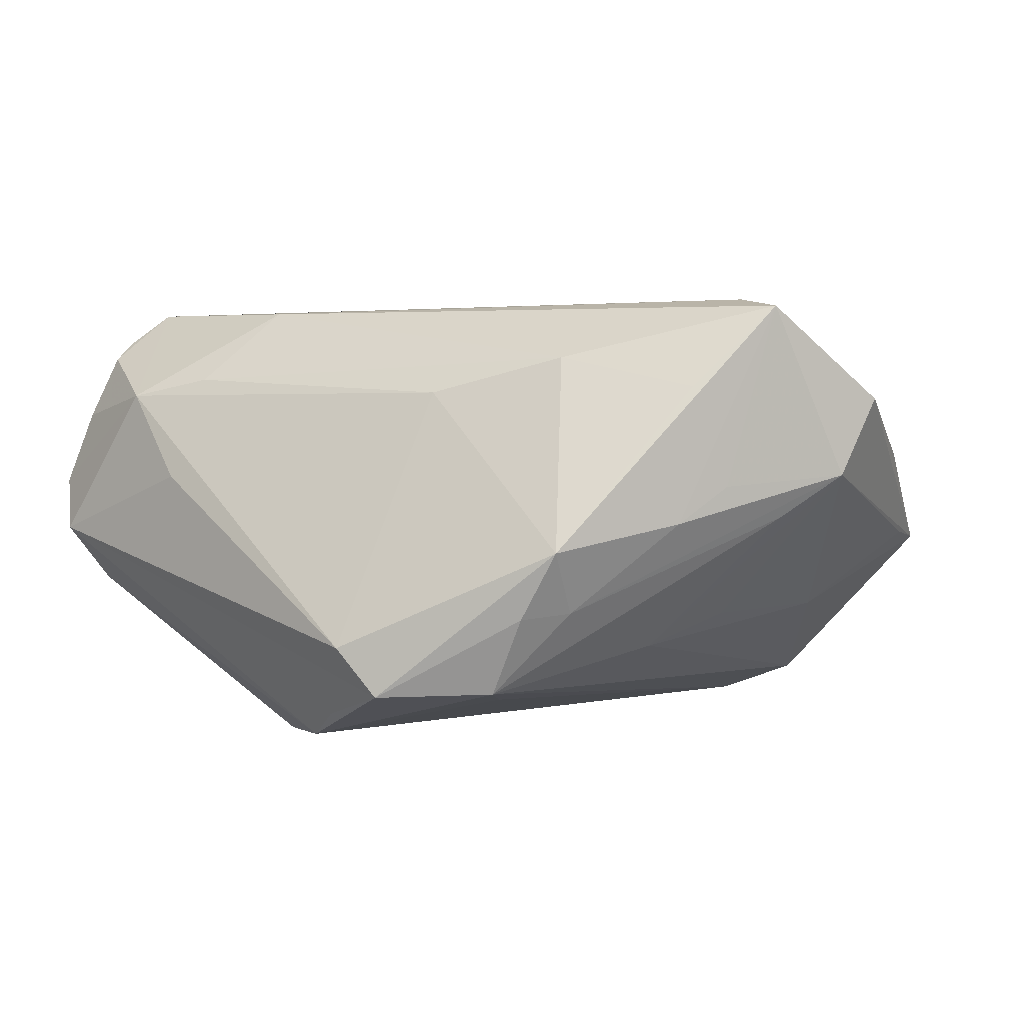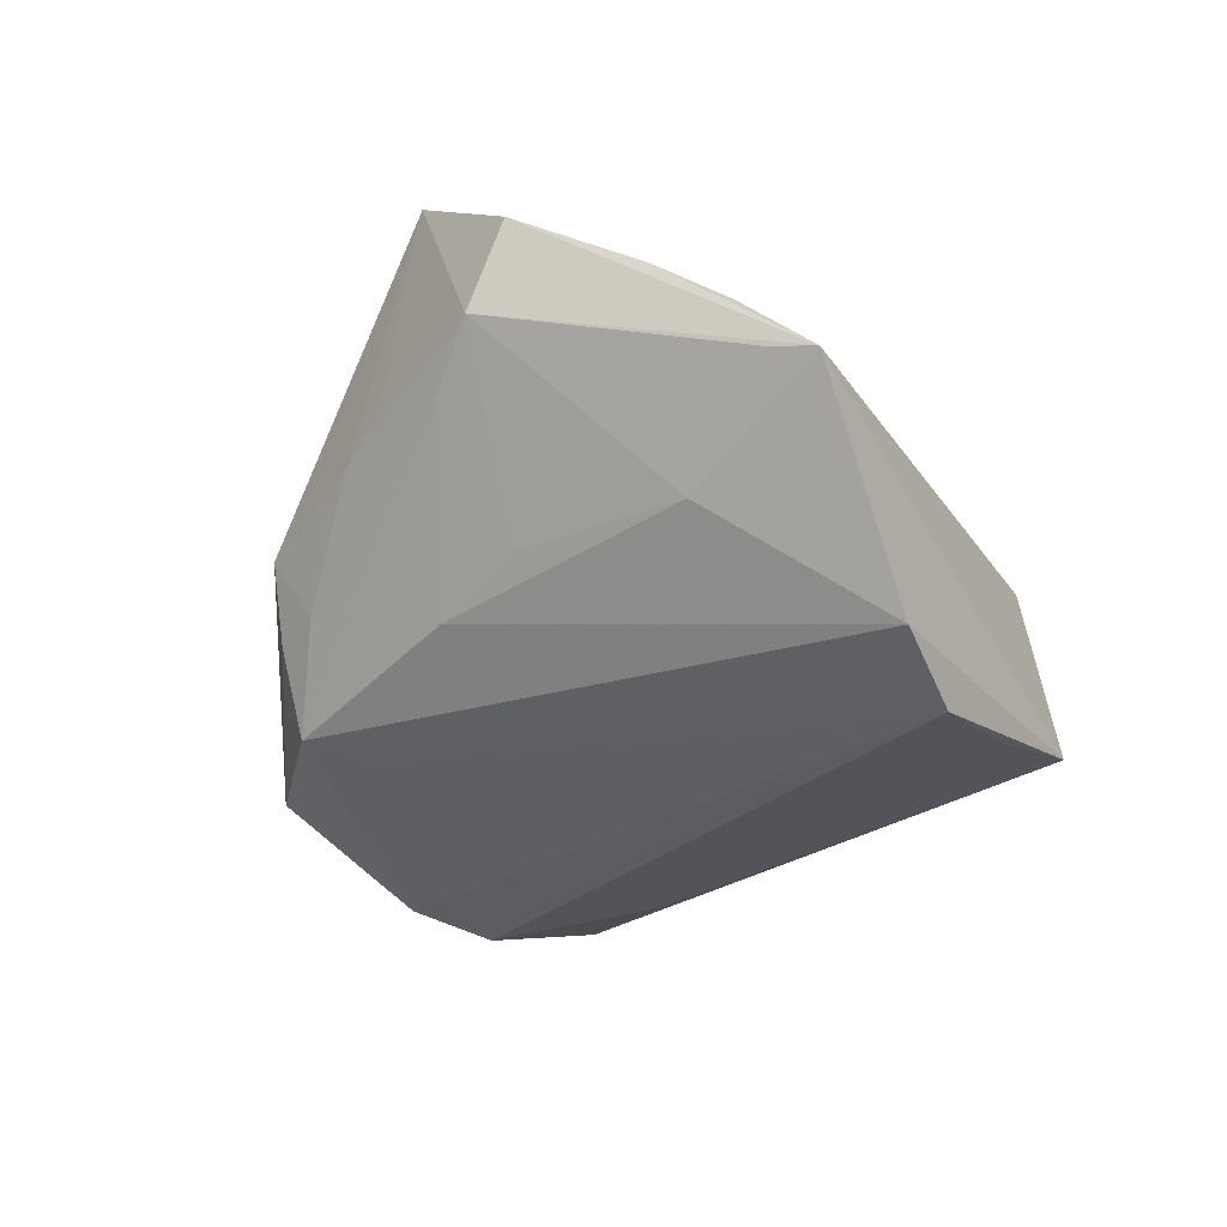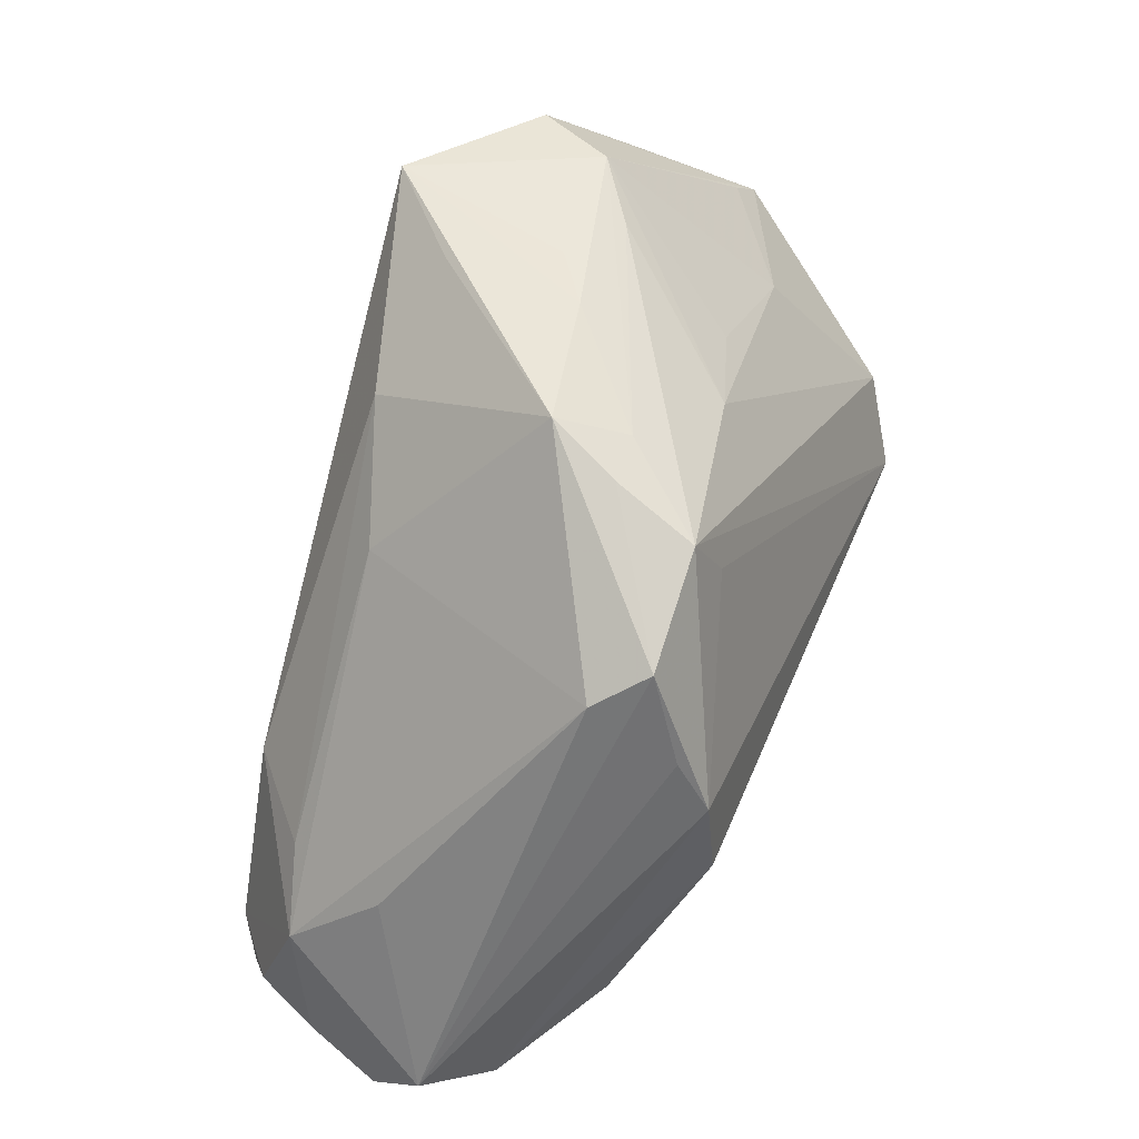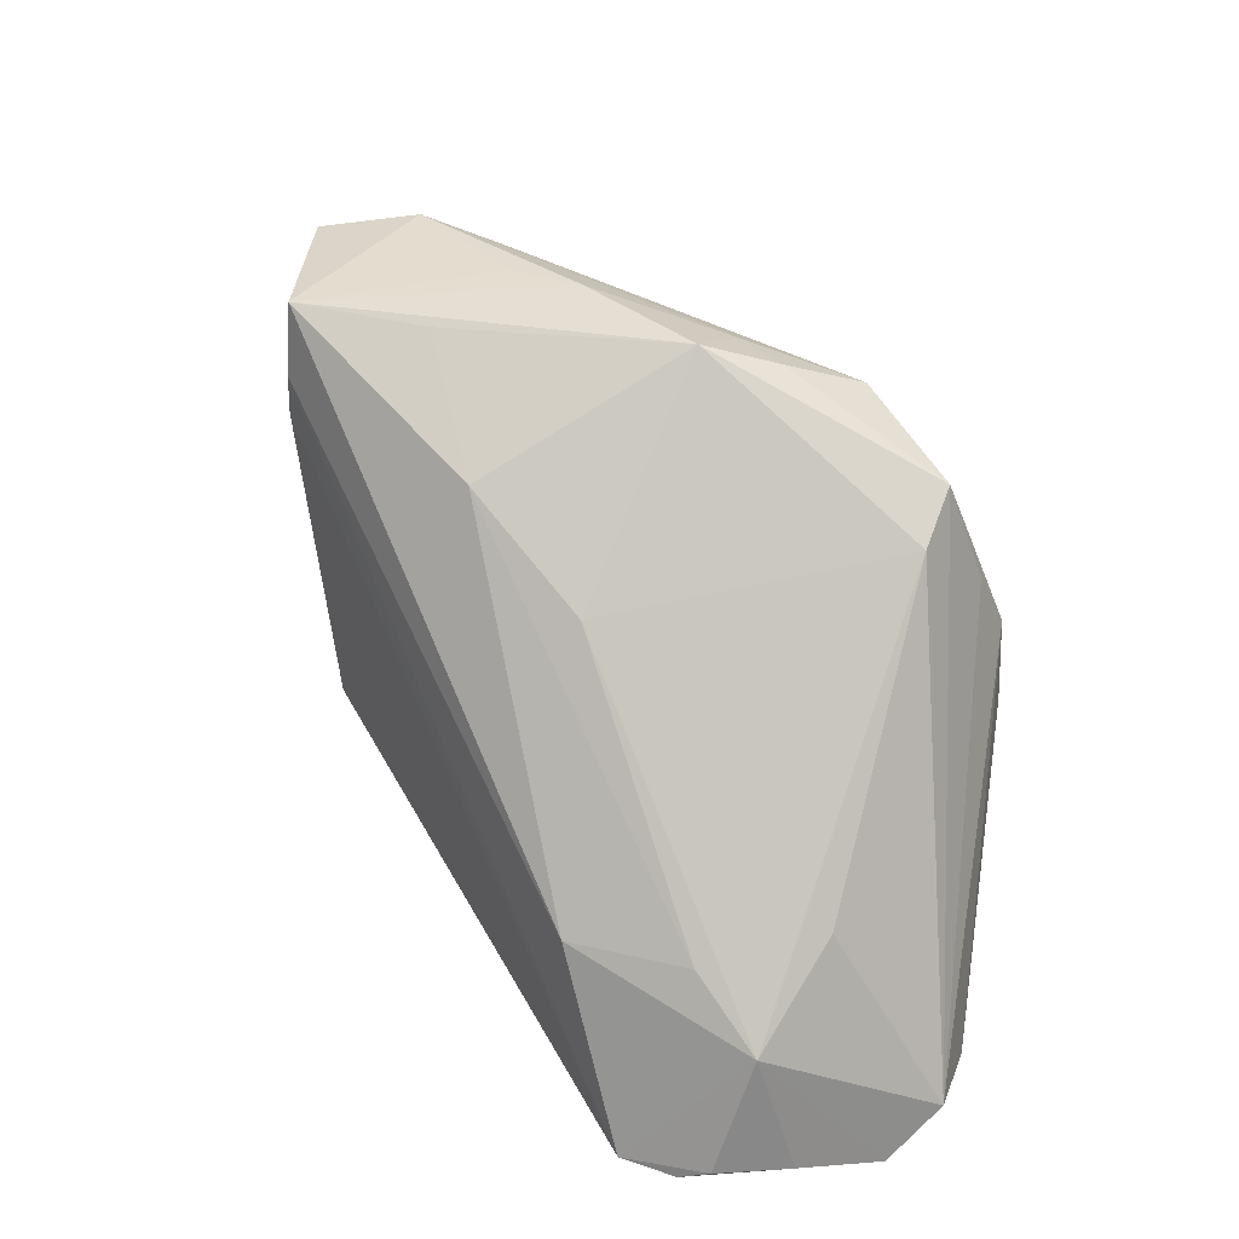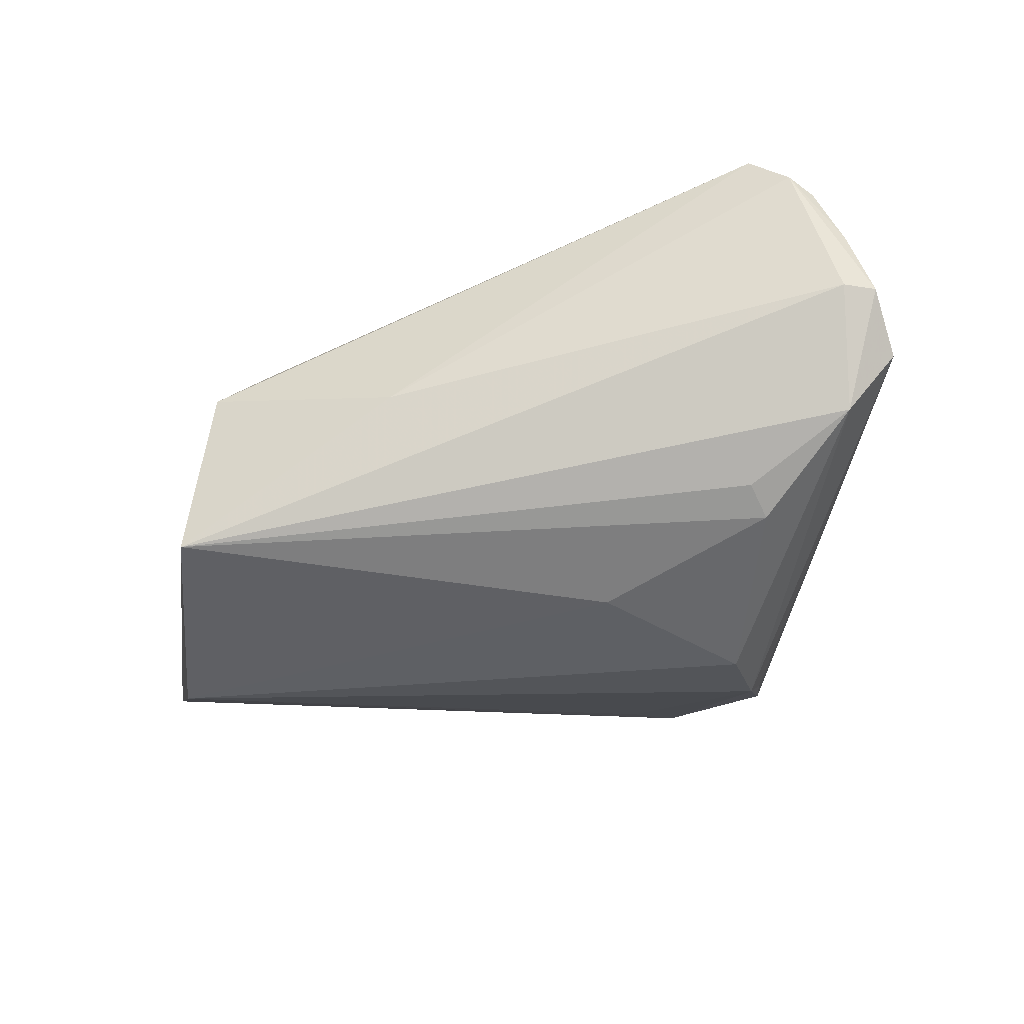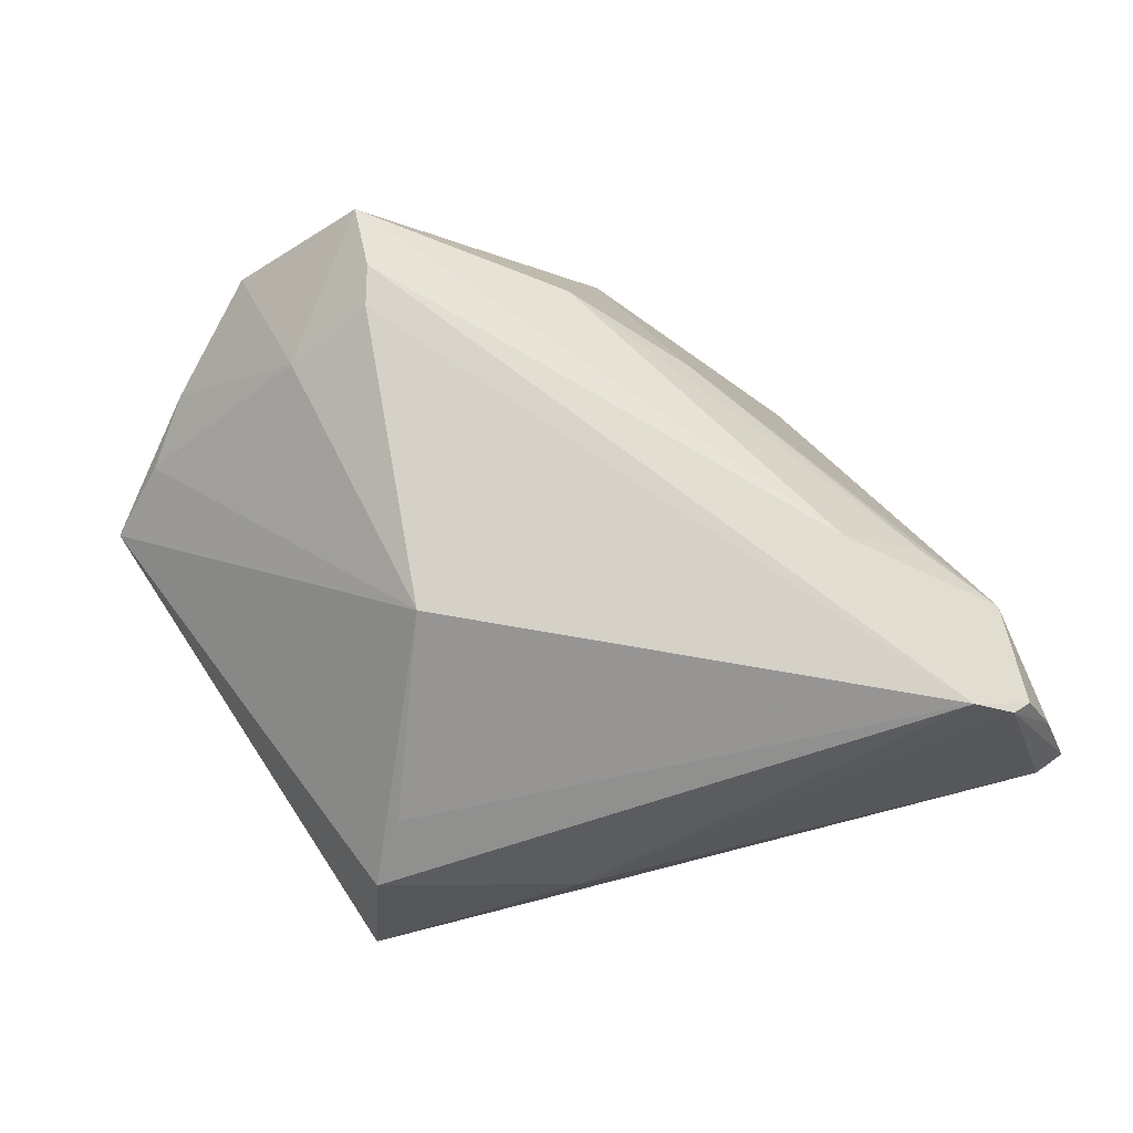
<metadata>
{"format":"obj","ext":"obj","renderer":"f3d","projection":"perspective","resolution":1024,"background":"white","views":[{"elev":4.1,"azim":156.9,"up":"+Z"},{"elev":-32.9,"azim":-125.6,"up":"+Z"},{"elev":51.0,"azim":111.0,"up":"+Y"},{"elev":34.8,"azim":55.9,"up":"+Y"},{"elev":-29.0,"azim":15.1,"up":"+Z"},{"elev":70.6,"azim":-9.7,"up":"+Z"}]}
</metadata>
<code>
v -0.01279 0.04311 0.006173
v 0.03897 -0.02215 -0.01919
v 0.04914 -0.01663 0.01728
v 0.01392 0.03895 -0.01004
v -0.01982 -0.008316 0.02615
v -0.02979 0.04311 0.007316
v 0.04669 -0.006763 0.006248
v -0.01945 0.02972 -0.01171
v 0.05665 -0.02761 -0.001939
v 0.0556 -0.03296 0.004665
v -0.05063 0.02389 0.004338
v -0.01966 0.04311 0.02916
v 0.01185 0.02702 -0.0219
v 0.03785 -0.02584 -0.01642
v 0.04876 -0.03027 0.02244
v 0.03114 -0.001268 -0.02879
v -0.005997 0.04303 0.001622
v 0.01838 0.02031 0.01802
v -0.04224 -0.009611 -0.02879
v 0.0409 -0.0309 0.02877
v 0.03345 0.02508 -0.01422
v -0.03034 0.02653 0.02326
v -0.007868 0.03123 -0.01534
v -0.05284 0.02207 -0.002346
v 0.04609 -0.03172 0.02481
v -0.00827 0.04217 0.01894
v -0.02164 0.04139 0.001932
v -0.05716 0.01848 -0.003433
v -0.03231 -0.03685 -0.02097
v 0.03138 0.009872 -0.02787
v -0.03567 -0.02408 -0.0247
v 0.01749 -0.01661 -0.02541
v 0.02961 0.02889 -0.02025
v -0.02618 -0.02838 0.00804
v -0.03534 0.04207 0.0172
v -0.02018 0.02973 0.02982
v -0.03015 -0.03432 0.001543
v 0.05244 -0.03112 0.01422
v -0.01921 0.03487 0.03017
v 0.004792 0.03093 0.0226
v 0.05196 -0.03476 0.00481
v 0.03155 0.01692 -0.02402
v 0.01075 0.04248 -0.001523
v 0.05082 -0.0289 -0.009484
v -0.005279 -0.03727 -0.0036
v -0.04753 0.0001455 -0.02445
v 0.01586 0.03457 -0.01986
v 0.03055 -0.008479 0.02871
v -0.04567 0.03123 0.009113
v 0.007229 0.03913 -0.009507
v 0.04124 -0.00905 0.01955
v -0.03834 0.02091 -0.0121
f 29 37 28
f 40 12 48
f 20 3 48
f 9 33 21
f 21 33 43
f 43 33 4
f 35 6 28
f 12 6 35
f 35 22 12
f 17 12 43
f 43 12 26
f 26 40 43
f 12 40 26
f 43 40 18
f 18 21 43
f 3 21 18
f 37 29 45
f 45 20 37
f 42 33 9
f 9 30 42
f 42 30 33
f 47 30 13
f 33 30 47
f 47 4 33
f 7 3 9
f 9 21 7
f 7 21 3
f 46 29 28
f 16 2 32
f 32 2 29
f 44 2 16
f 44 30 9
f 16 30 44
f 49 35 28
f 22 35 49
f 1 6 12
f 12 17 1
f 1 17 6
f 28 6 24
f 48 3 51
f 3 18 51
f 51 40 48
f 51 18 40
f 37 20 34
f 41 45 29
f 29 44 41
f 23 8 6
f 47 46 23
f 6 17 50
f 4 47 50
f 43 4 50
f 50 17 43
f 29 2 14
f 14 44 29
f 2 44 14
f 11 49 28
f 22 49 11
f 5 34 20
f 22 11 5
f 5 11 28
f 28 37 5
f 37 34 5
f 20 45 25
f 45 41 25
f 27 23 6
f 47 23 27
f 6 50 27
f 27 50 47
f 8 23 52
f 52 23 46
f 6 8 52
f 52 24 6
f 52 46 28
f 28 24 52
f 29 46 19
f 16 32 19
f 19 30 16
f 13 30 19
f 19 47 13
f 19 46 47
f 36 5 20
f 22 5 36
f 10 25 41
f 9 3 10
f 10 44 9
f 10 41 44
f 31 32 29
f 29 19 31
f 31 19 32
f 39 20 48
f 39 36 20
f 48 12 39
f 12 22 39
f 22 36 39
f 3 20 15
f 20 25 15
f 25 10 38
f 38 15 25
f 38 10 3
f 3 15 38

</code>
